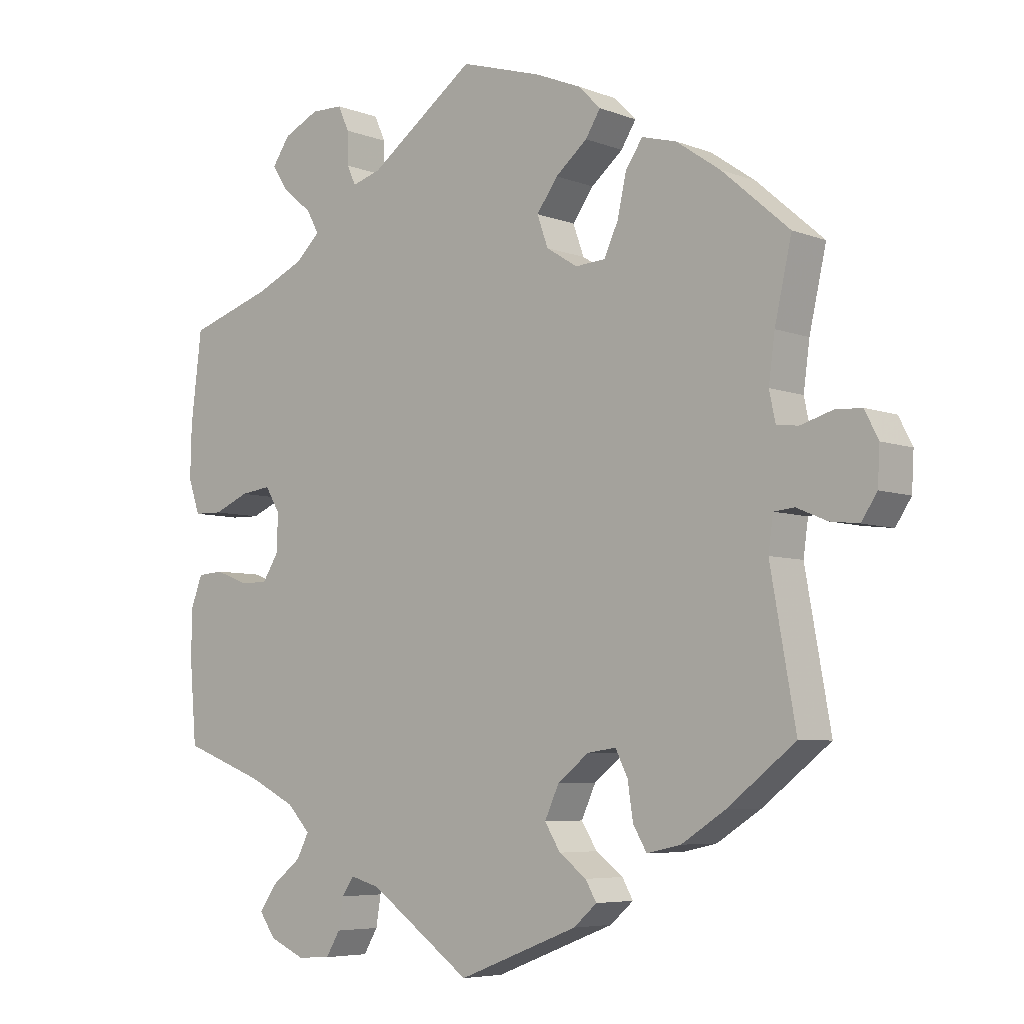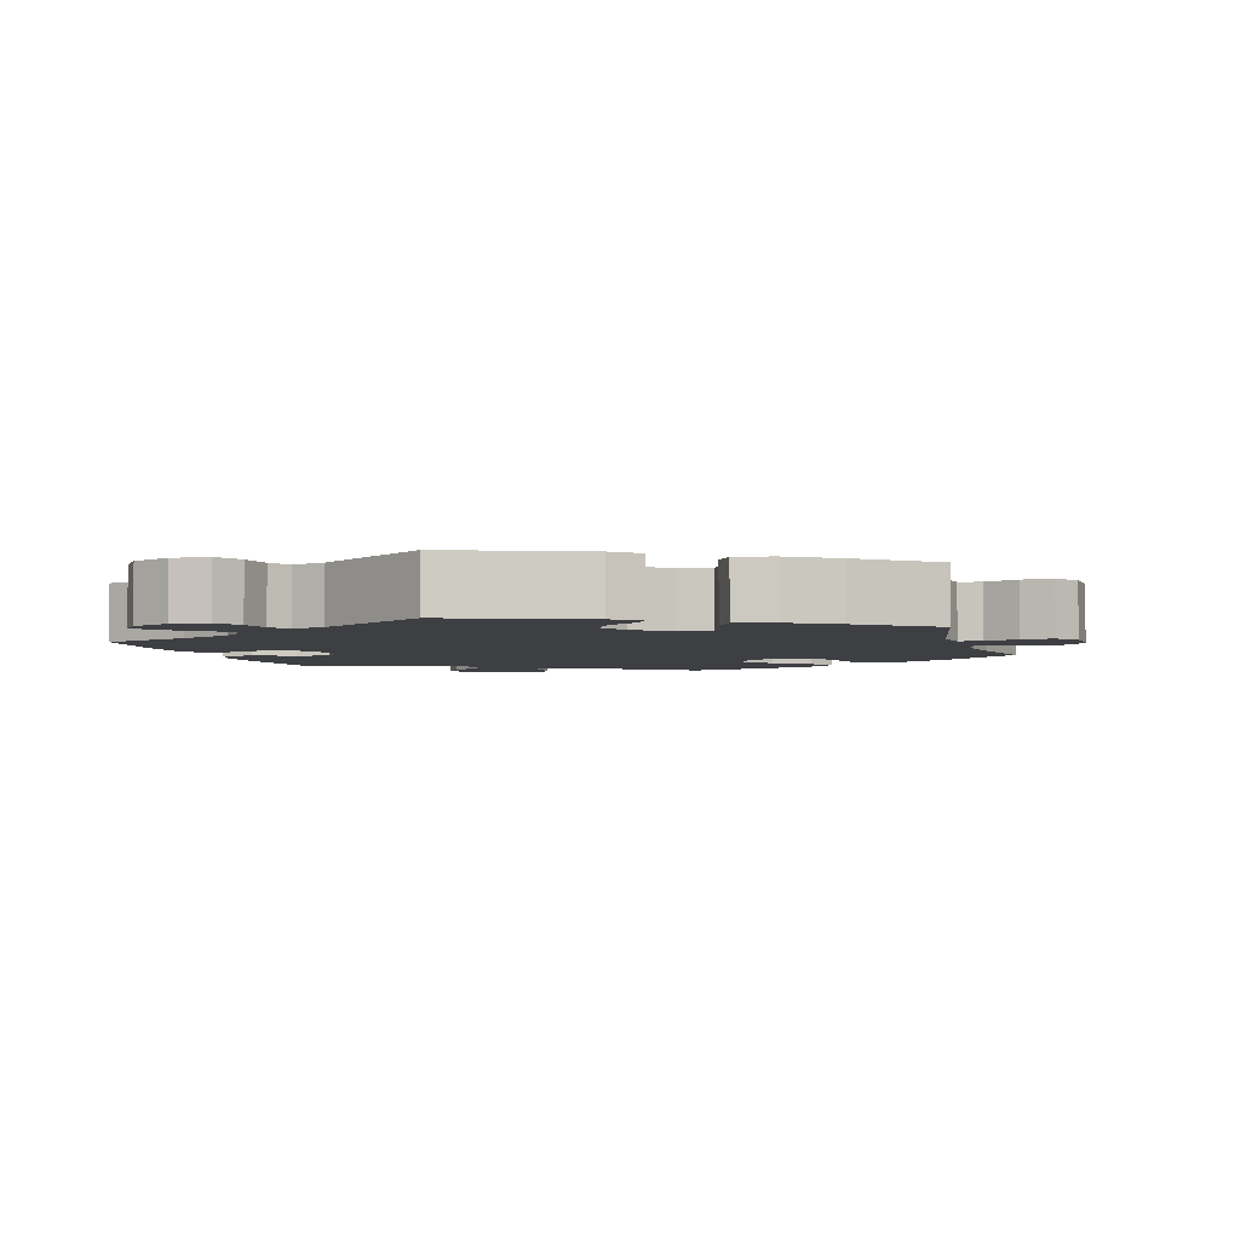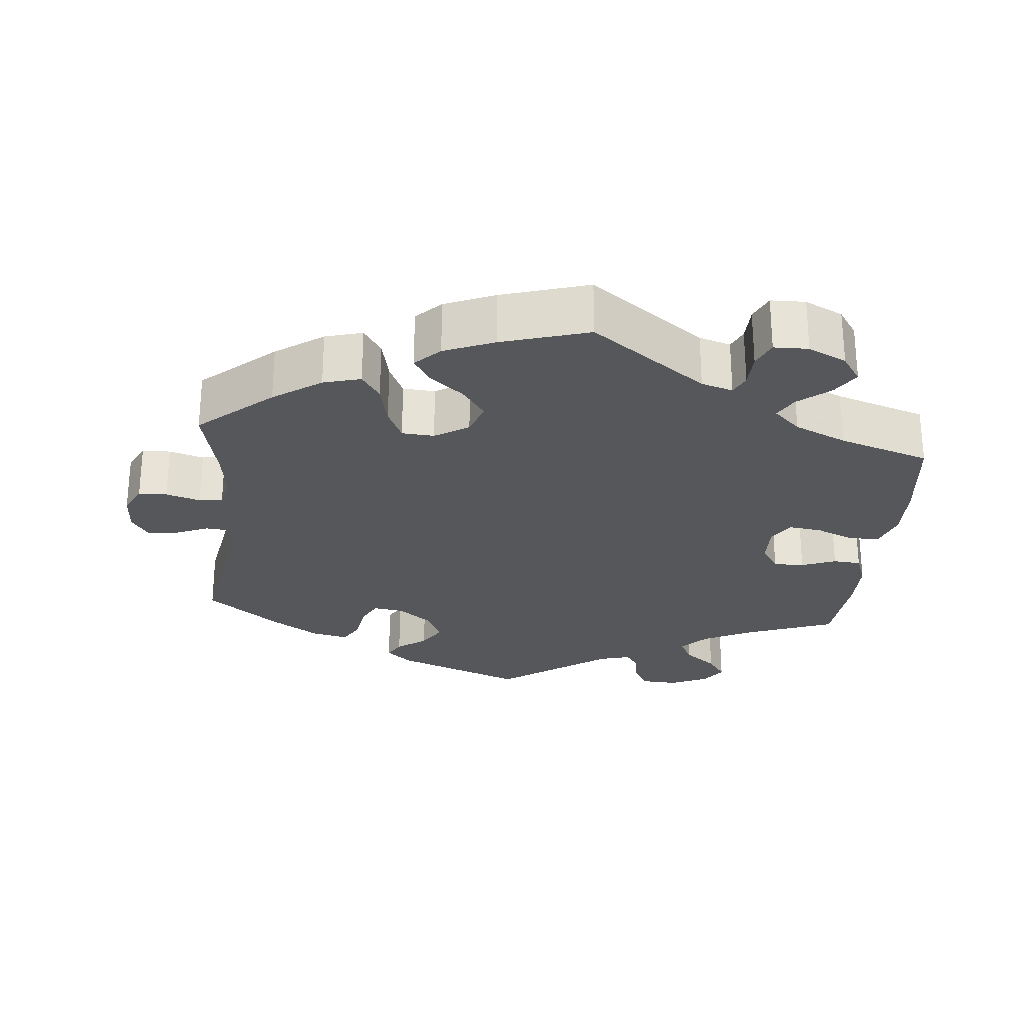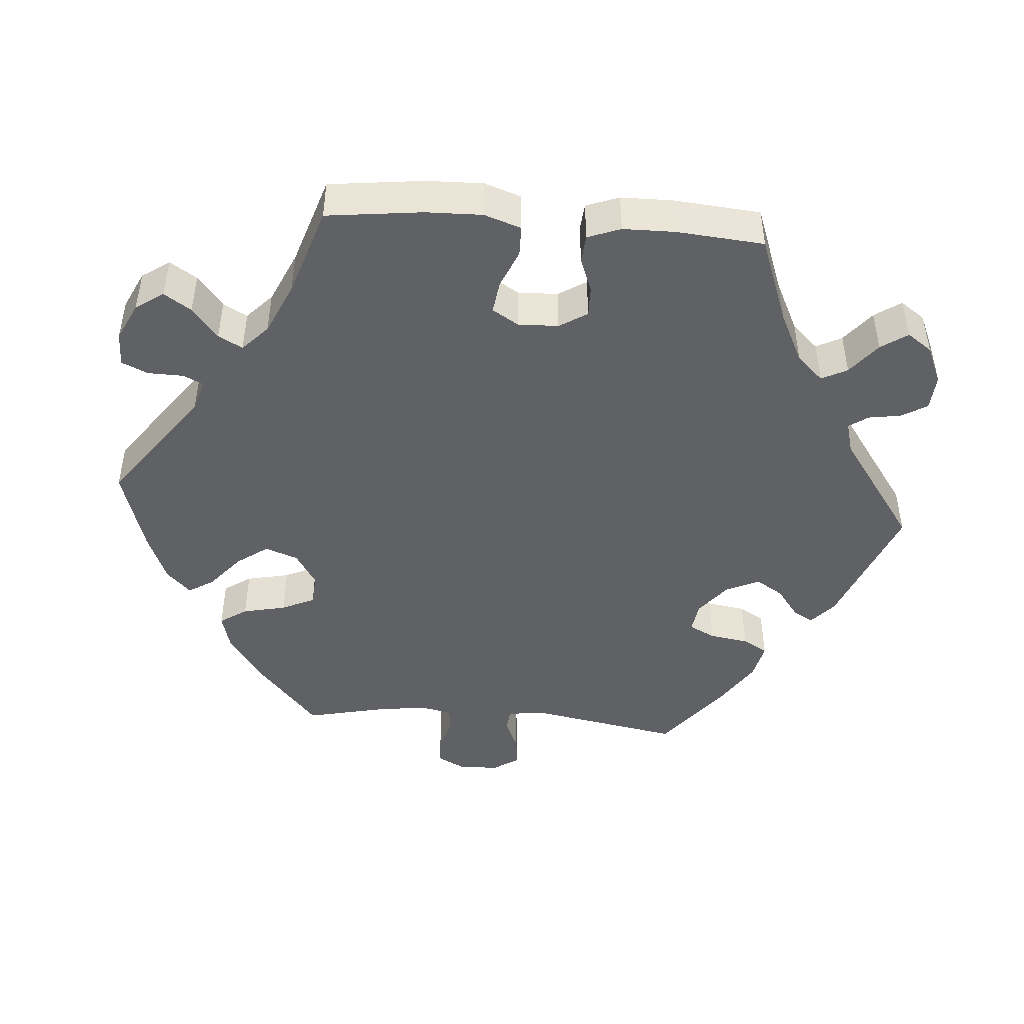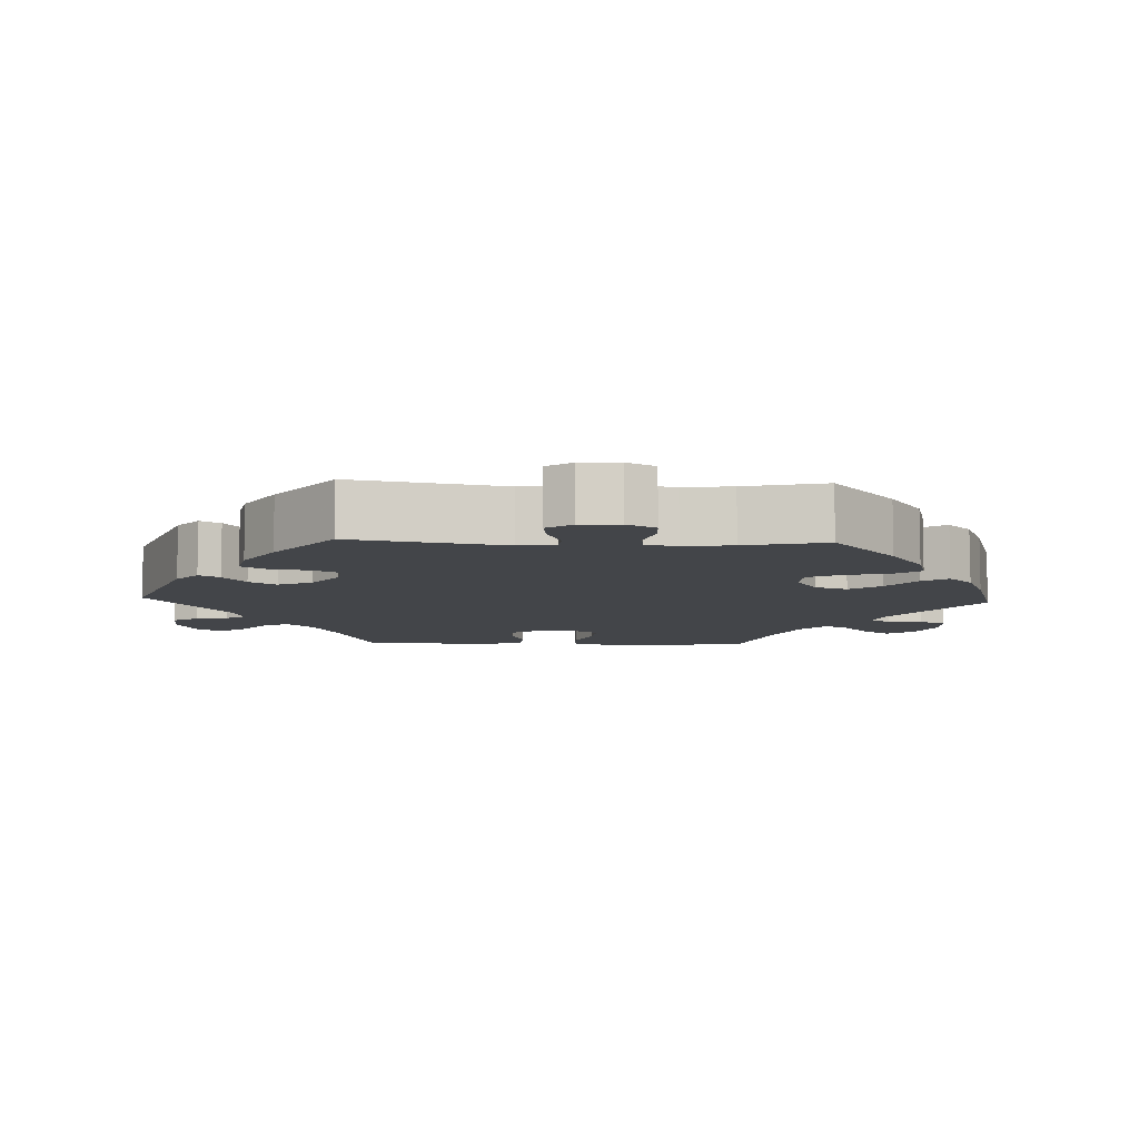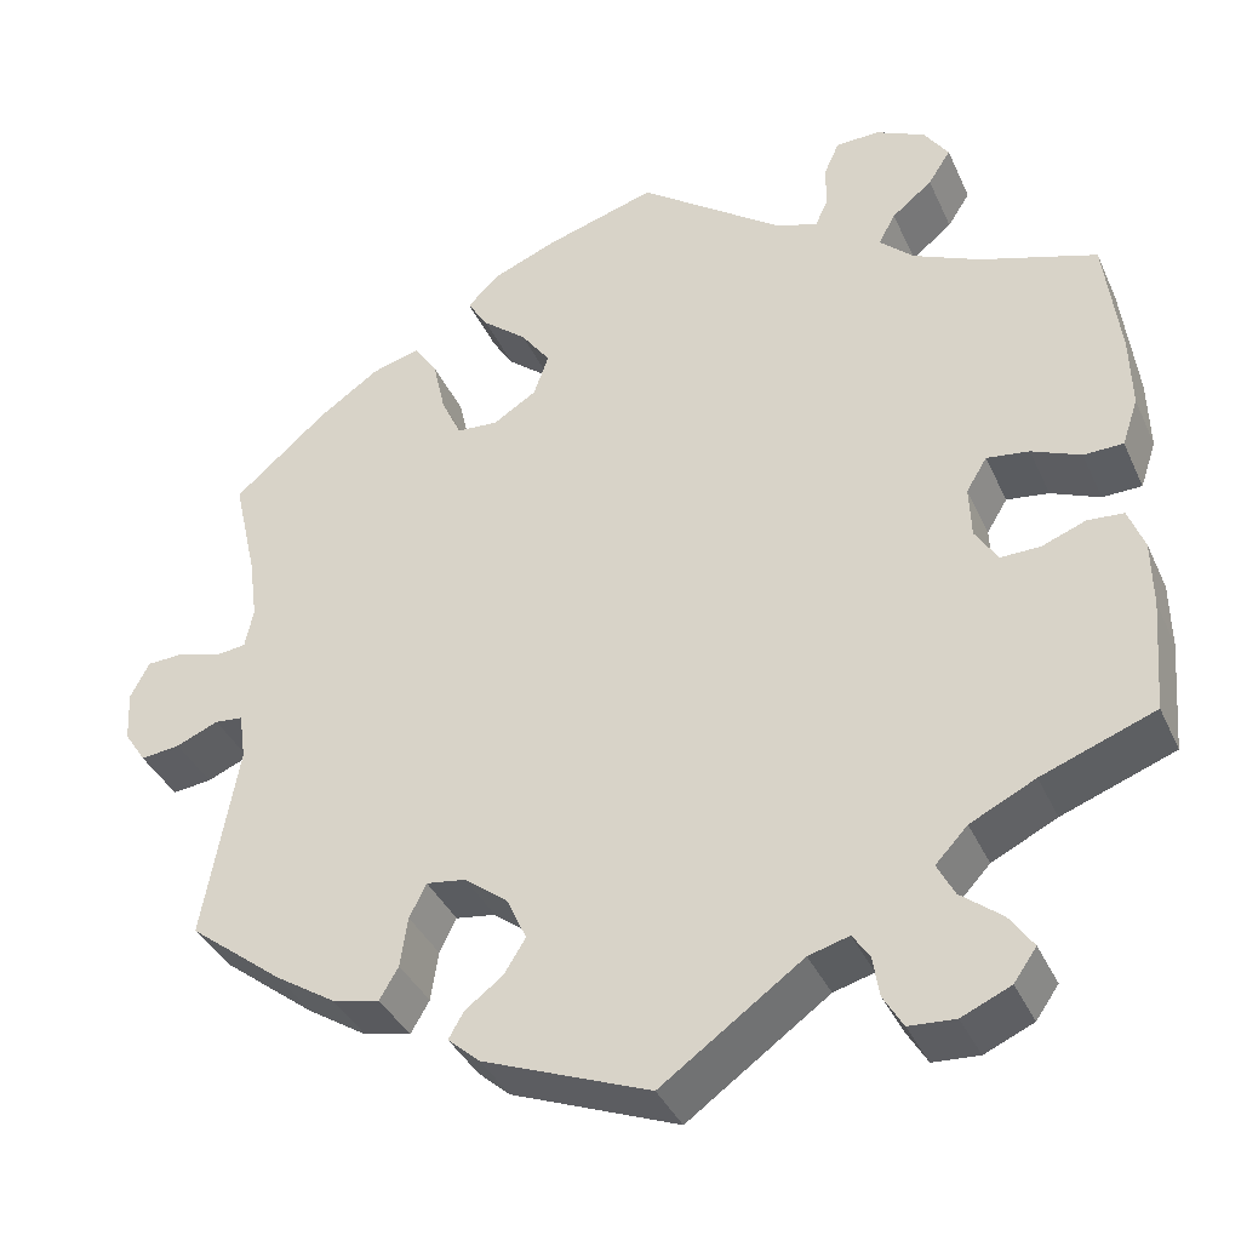
<metadata>
{"format":"obj","ext":"obj","renderer":"f3d","projection":"perspective","resolution":1024,"background":"white","views":[{"elev":-5.9,"azim":-139.0,"up":"+Z"},{"elev":-3.9,"azim":-164.2,"up":"+Y"},{"elev":-26.6,"azim":-5.5,"up":"+Y"},{"elev":-45.9,"azim":85.4,"up":"+Y"},{"elev":-8.6,"azim":-92.4,"up":"+Y"},{"elev":-37.7,"azim":22.5,"up":"+Z"}]}
</metadata>
<code>
v 0.156 0.07 0.464
v 0.199 0.07 0.451
v 0.212 0.07 0.479
v 0.213 0.07 0.527
v 0.229 0.07 0.563
v 0.276 0.07 0.564
v 0.328 0.07 0.539
v 0.354 0.07 0.501
v 0.33 0.07 0.464
v 0.287 0.07 0.429
v 0.269 0.07 0.396
v 0.305 0.07 0.362
v 0.376 0.07 0.33
v 0.5 0.07 0.29
v 0.516 0.07 0.159
v 0.518 0.07 0.082
v 0.501 0.07 0.032
v 0.459 0.07 0.031
v 0.407 0.07 0.053
v 0.362 0.07 0.059
v 0.34 0.07 0.023
v 0.342 0.07 -0.032
v 0.366 0.07 -0.07
v 0.408 0.07 -0.069
v 0.455 0.07 -0.051
v 0.493 0.07 -0.054
v 0.51 0.07 -0.099
v 0.511 0.07 -0.17
v 0.501 0.07 -0.289
v 0.381 0.07 -0.334
v 0.312 0.07 -0.368
v 0.278 0.07 -0.404
v 0.296 0.07 -0.439
v 0.34 0.07 -0.474
v 0.365 0.07 -0.51
v 0.341 0.07 -0.544
v 0.289 0.07 -0.567
v 0.24 0.07 -0.564
v 0.219 0.07 -0.529
v 0.212 0.07 -0.485
v 0.194 0.07 -0.459
v 0.151 0.07 -0.471
v 0.001 0.07 -0.578
v -0.176 0.07 -0.509
v -0.21 0.07 -0.479
v -0.194 0.07 -0.451
v -0.154 0.07 -0.421
v -0.131 0.07 -0.384
v -0.152 0.07 -0.338
v -0.198 0.07 -0.302
v -0.24 0.07 -0.296
v -0.258 0.07 -0.332
v -0.266 0.07 -0.385
v -0.286 0.07 -0.419
v -0.336 0.07 -0.408
v -0.4 0.07 -0.367
v -0.5 0.07 -0.289
v -0.463 0.07 -0.081
v -0.47 0.07 -0.031
v -0.5 0.07 -0.028
v -0.545 0.07 -0.047
v -0.587 0.07 -0.052
v -0.61 0.07 -0.017
v -0.613 0.07 0.037
v -0.593 0.07 0.076
v -0.554 0.07 0.078
v -0.507 0.07 0.064
v -0.475 0.07 0.068
v -0.466 0.07 0.111
v -0.475 0.07 0.178
v -0.5 0.07 0.289
v -0.401 0.07 0.375
v -0.336 0.07 0.42
v -0.285 0.07 0.434
v -0.26 0.07 0.397
v -0.247 0.07 0.338
v -0.226 0.07 0.293
v -0.182 0.07 0.29
v -0.136 0.07 0.319
v -0.12 0.07 0.364
v -0.151 0.07 0.407
v -0.198 0.07 0.446
v -0.22 0.07 0.481
v -0.187 0.07 0.514
v -0.119 0.07 0.542
v 0 0.07 0.578
v 0.156 0 0.464
v 0.199 0 0.451
v 0.212 0 0.479
v 0.213 0 0.527
v 0.229 0 0.563
v 0.276 0 0.564
v 0.328 0 0.539
v 0.354 0 0.501
v 0.33 0 0.464
v 0.287 0 0.429
v 0.269 0 0.396
v 0.305 0 0.362
v 0.376 0 0.33
v 0.5 0 0.29
v 0.516 0 0.159
v 0.518 0 0.082
v 0.501 0 0.032
v 0.459 0 0.031
v 0.407 0 0.053
v 0.362 0 0.059
v 0.34 0 0.023
v 0.342 0 -0.032
v 0.366 0 -0.07
v 0.408 0 -0.069
v 0.455 0 -0.051
v 0.493 0 -0.054
v 0.51 0 -0.099
v 0.511 0 -0.17
v 0.501 0 -0.289
v 0.381 0 -0.334
v 0.312 0 -0.368
v 0.278 0 -0.404
v 0.296 0 -0.439
v 0.34 0 -0.474
v 0.365 0 -0.51
v 0.341 0 -0.544
v 0.289 0 -0.567
v 0.24 0 -0.564
v 0.219 0 -0.529
v 0.212 0 -0.485
v 0.194 0 -0.459
v 0.151 0 -0.471
v 0.001 0 -0.578
v -0.176 0 -0.509
v -0.21 0 -0.479
v -0.194 0 -0.451
v -0.154 0 -0.421
v -0.131 0 -0.384
v -0.152 0 -0.338
v -0.198 0 -0.302
v -0.24 0 -0.296
v -0.258 0 -0.332
v -0.266 0 -0.385
v -0.286 0 -0.419
v -0.336 0 -0.408
v -0.4 0 -0.367
v -0.5 0 -0.289
v -0.463 0 -0.081
v -0.47 0 -0.031
v -0.5 0 -0.028
v -0.545 0 -0.047
v -0.587 0 -0.052
v -0.61 0 -0.017
v -0.613 0 0.037
v -0.593 0 0.076
v -0.554 0 0.078
v -0.507 0 0.064
v -0.475 0 0.068
v -0.466 0 0.111
v -0.475 0 0.178
v -0.5 0 0.289
v -0.401 0 0.375
v -0.336 0 0.42
v -0.285 0 0.434
v -0.26 0 0.397
v -0.247 0 0.338
v -0.226 0 0.293
v -0.182 0 0.29
v -0.136 0 0.319
v -0.12 0 0.364
v -0.151 0 0.407
v -0.198 0 0.446
v -0.22 0 0.481
v -0.187 0 0.514
v -0.119 0 0.542
v 0 0 0.578
f 85 86 1
f 84 85 1 2
f 81 82 83 84
f 80 81 84 2
f 79 80 2
f 78 79 2
f 73 74 75 76
f 73 76 77
f 70 71 72 73
f 69 70 73 77
f 68 69 77 78
f 64 65 66 67
f 64 67 68
f 63 64 68
f 60 61 62 63
f 59 60 63 68
f 58 59 68 78
f 52 53 54 55
f 51 52 55 56
f 44 45 46 47
f 42 43 44 47
f 41 42 47 48
f 37 38 39 40
f 37 40 41
f 36 37 41
f 33 34 35 36
f 32 33 36 41
f 31 32 41 48
f 27 28 29 30
f 24 25 26 27
f 23 24 27 30
f 22 23 30 31
f 16 17 18 19
f 16 19 20
f 13 14 15 16
f 12 13 16 20
f 11 12 20 21
f 7 8 9 10
f 7 10 11
f 6 7 11
f 3 4 5 6
f 2 3 6 11
f 51 56 57 58
f 50 51 58 78
f 49 50 78 2
f 22 31 48 49
f 21 22 49
f 2 11 21 49
f 87 172 171
f 88 87 171 170
f 170 169 168 167
f 88 170 167 166
f 88 166 165
f 88 165 164
f 162 161 160 159
f 163 162 159
f 159 158 157 156
f 163 159 156 155
f 164 163 155 154
f 153 152 151 150
f 154 153 150
f 154 150 149
f 149 148 147 146
f 154 149 146 145
f 164 154 145 144
f 141 140 139 138
f 142 141 138 137
f 133 132 131 130
f 133 130 129 128
f 134 133 128 127
f 126 125 124 123
f 127 126 123
f 127 123 122
f 122 121 120 119
f 127 122 119 118
f 134 127 118 117
f 116 115 114 113
f 113 112 111 110
f 116 113 110 109
f 117 116 109 108
f 105 104 103 102
f 106 105 102
f 102 101 100 99
f 106 102 99 98
f 107 106 98 97
f 96 95 94 93
f 97 96 93
f 97 93 92
f 92 91 90 89
f 97 92 89 88
f 144 143 142 137
f 164 144 137 136
f 88 164 136 135
f 135 134 117 108
f 135 108 107
f 135 107 97 88
f 1 87 88 2
f 2 88 89 3
f 3 89 90 4
f 4 90 91 5
f 5 91 92 6
f 6 92 93 7
f 7 93 94 8
f 8 94 95 9
f 9 95 96 10
f 10 96 97 11
f 11 97 98 12
f 12 98 99 13
f 13 99 100 14
f 14 100 101 15
f 15 101 102 16
f 16 102 103 17
f 17 103 104 18
f 18 104 105 19
f 19 105 106 20
f 20 106 107 21
f 21 107 108 22
f 22 108 109 23
f 23 109 110 24
f 24 110 111 25
f 25 111 112 26
f 26 112 113 27
f 27 113 114 28
f 28 114 115 29
f 29 115 116 30
f 30 116 117 31
f 31 117 118 32
f 32 118 119 33
f 33 119 120 34
f 34 120 121 35
f 35 121 122 36
f 36 122 123 37
f 37 123 124 38
f 38 124 125 39
f 39 125 126 40
f 40 126 127 41
f 41 127 128 42
f 42 128 129 43
f 43 129 130 44
f 44 130 131 45
f 45 131 132 46
f 46 132 133 47
f 47 133 134 48
f 48 134 135 49
f 49 135 136 50
f 50 136 137 51
f 51 137 138 52
f 52 138 139 53
f 53 139 140 54
f 54 140 141 55
f 55 141 142 56
f 56 142 143 57
f 57 143 144 58
f 58 144 145 59
f 59 145 146 60
f 60 146 147 61
f 61 147 148 62
f 62 148 149 63
f 63 149 150 64
f 64 150 151 65
f 65 151 152 66
f 66 152 153 67
f 67 153 154 68
f 68 154 155 69
f 69 155 156 70
f 70 156 157 71
f 71 157 158 72
f 72 158 159 73
f 73 159 160 74
f 74 160 161 75
f 75 161 162 76
f 76 162 163 77
f 77 163 164 78
f 78 164 165 79
f 79 165 166 80
f 80 166 167 81
f 81 167 168 82
f 82 168 169 83
f 83 169 170 84
f 84 170 171 85
f 85 171 172 86
f 86 172 87 1

</code>
